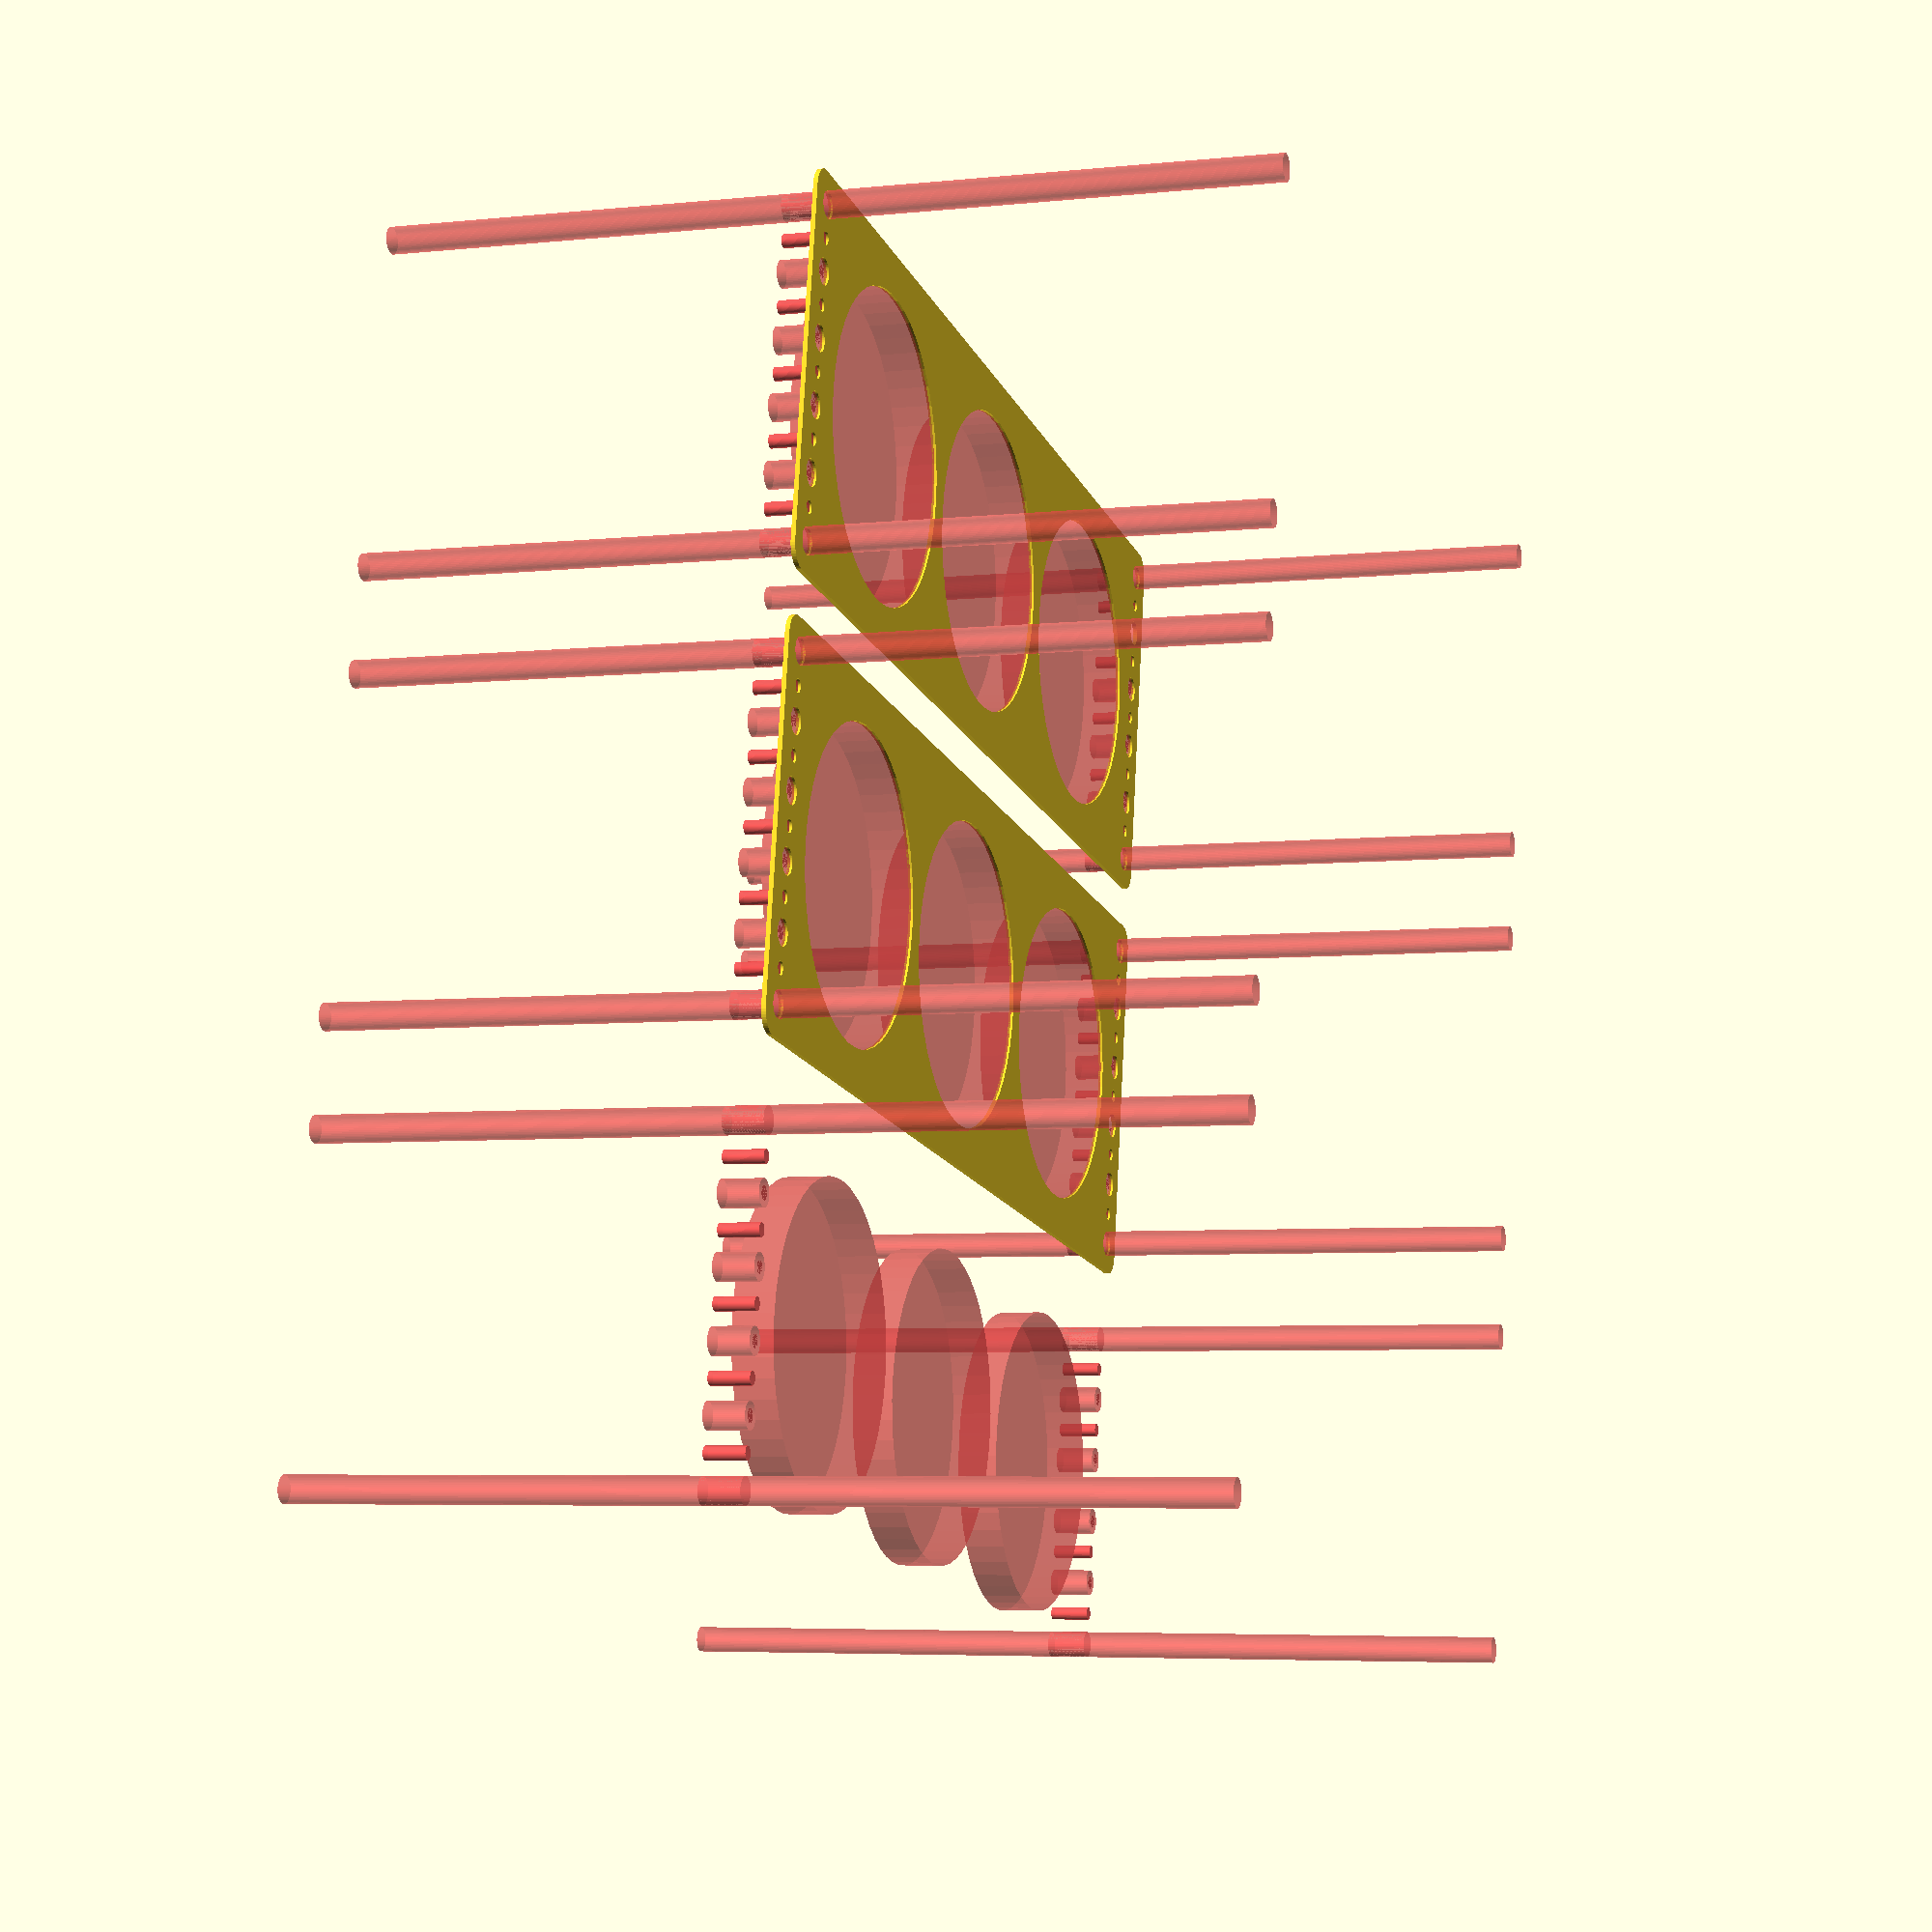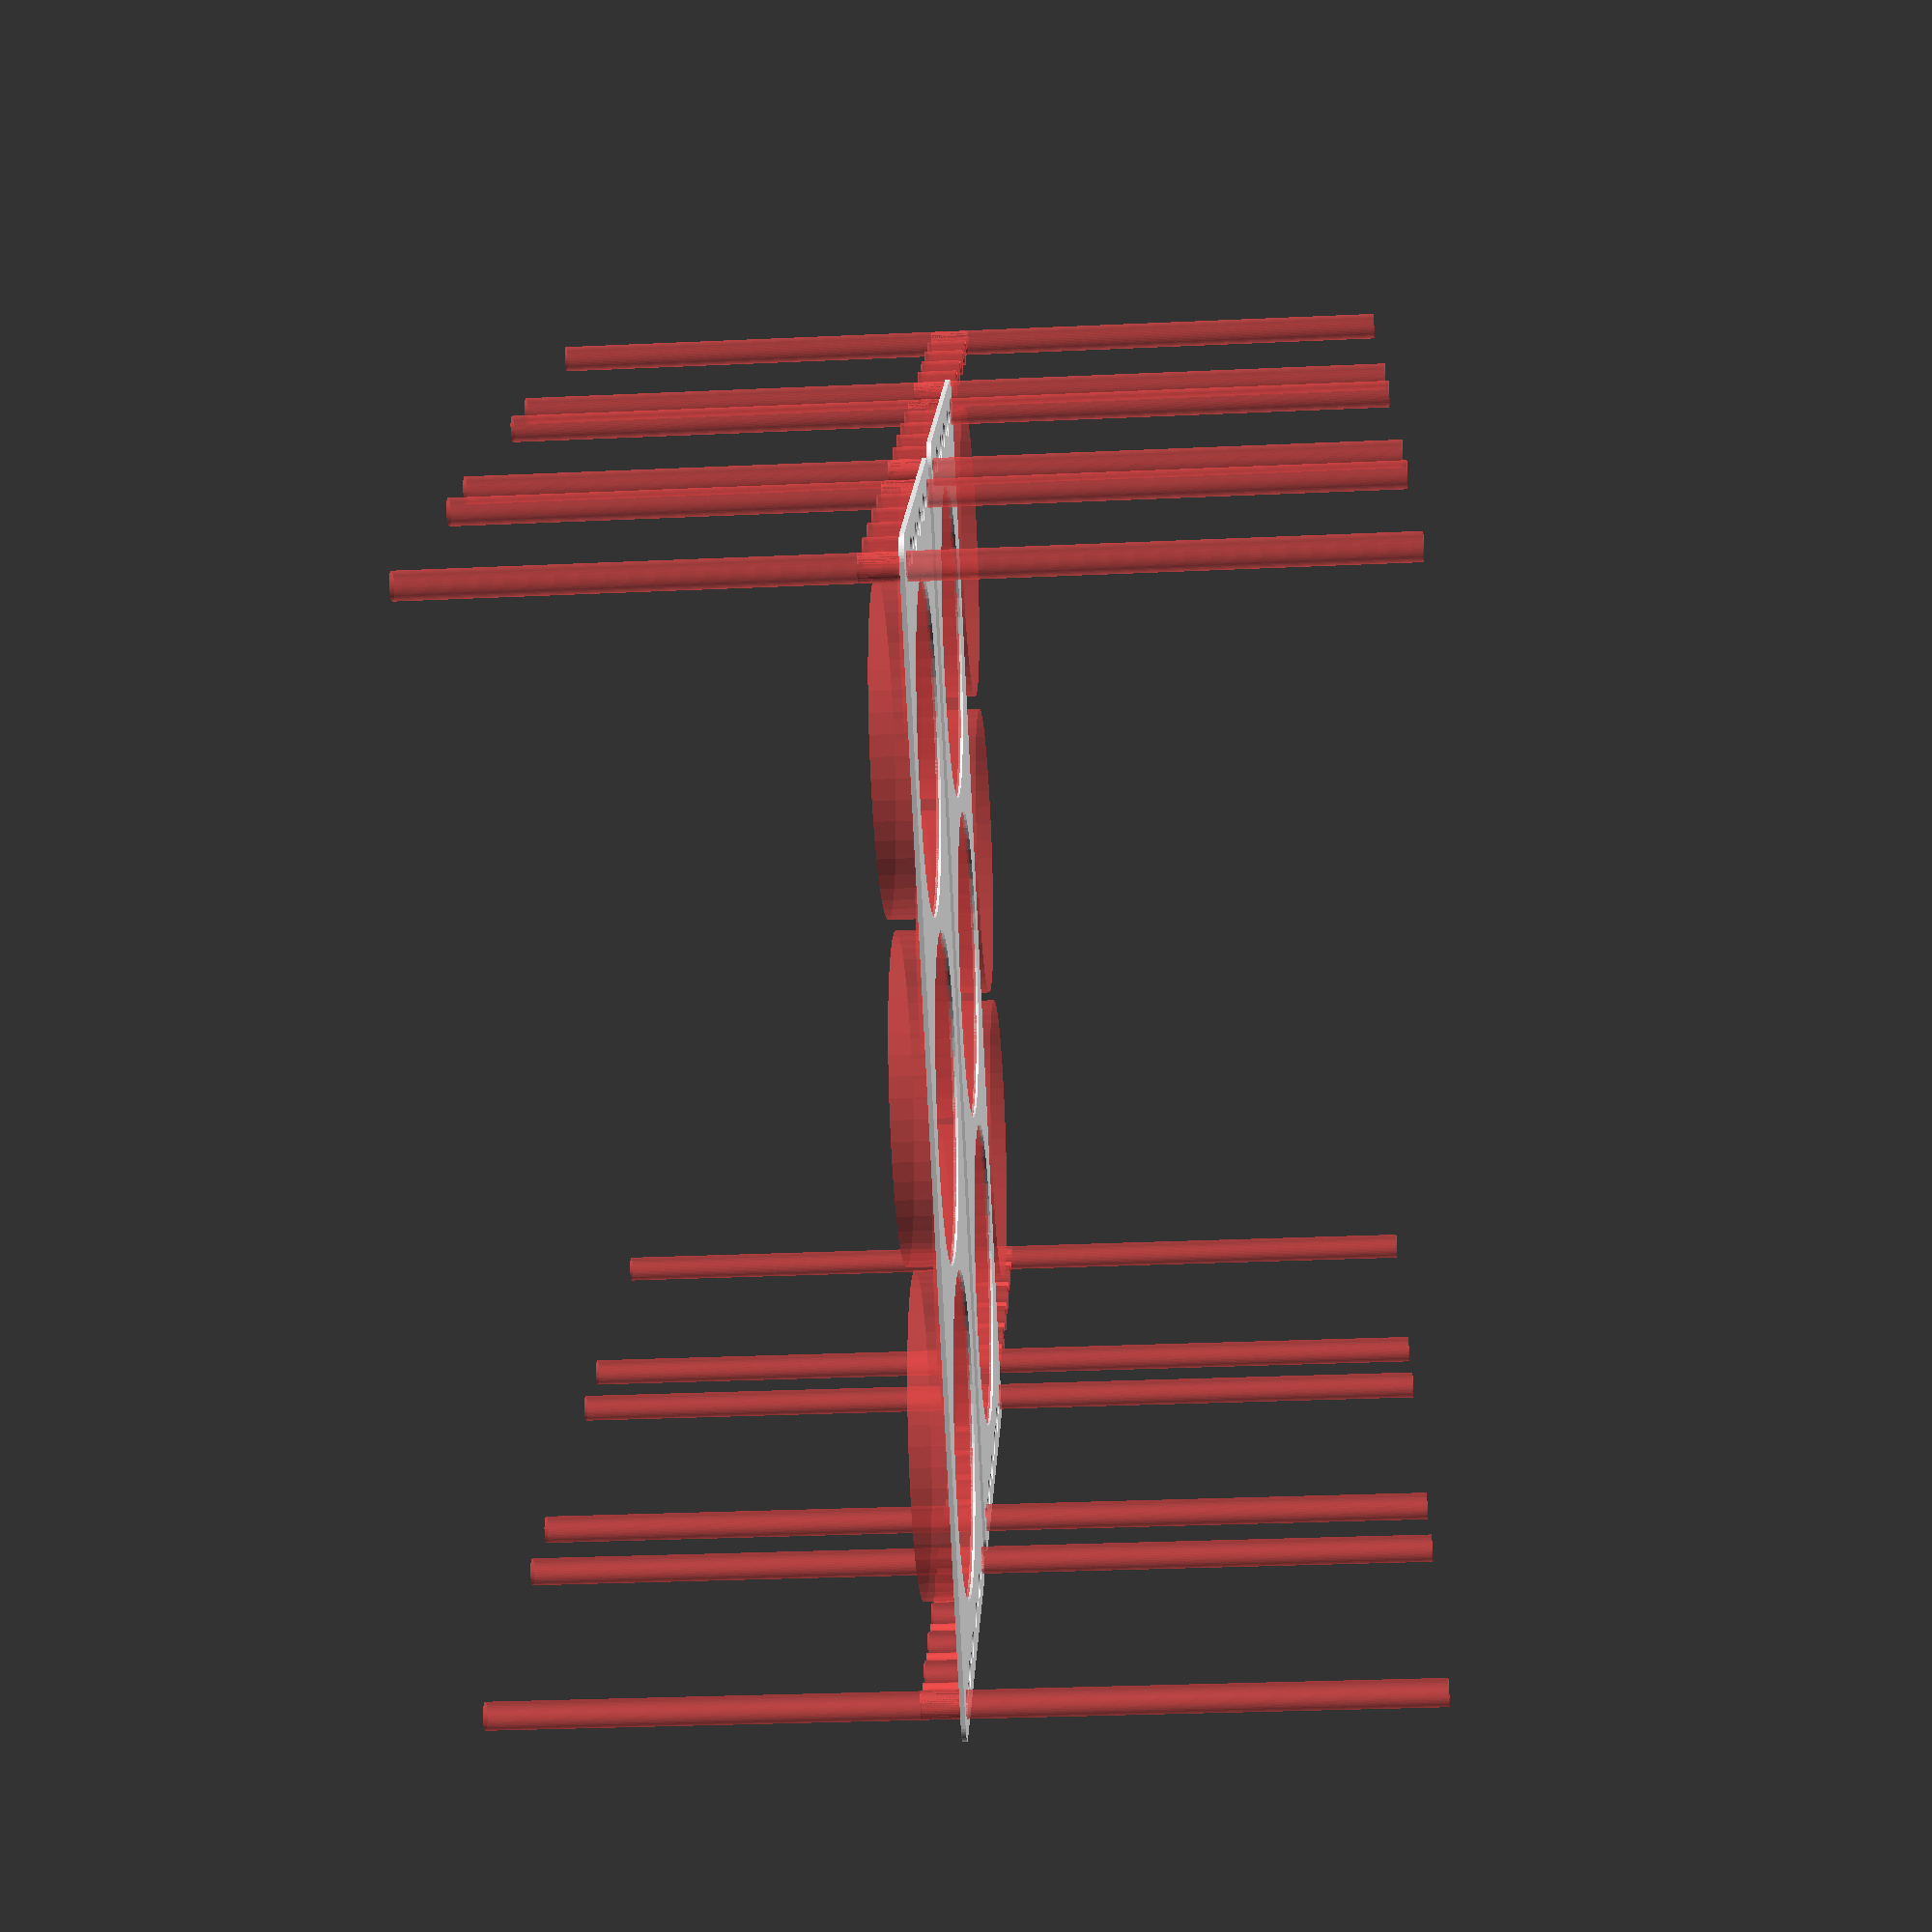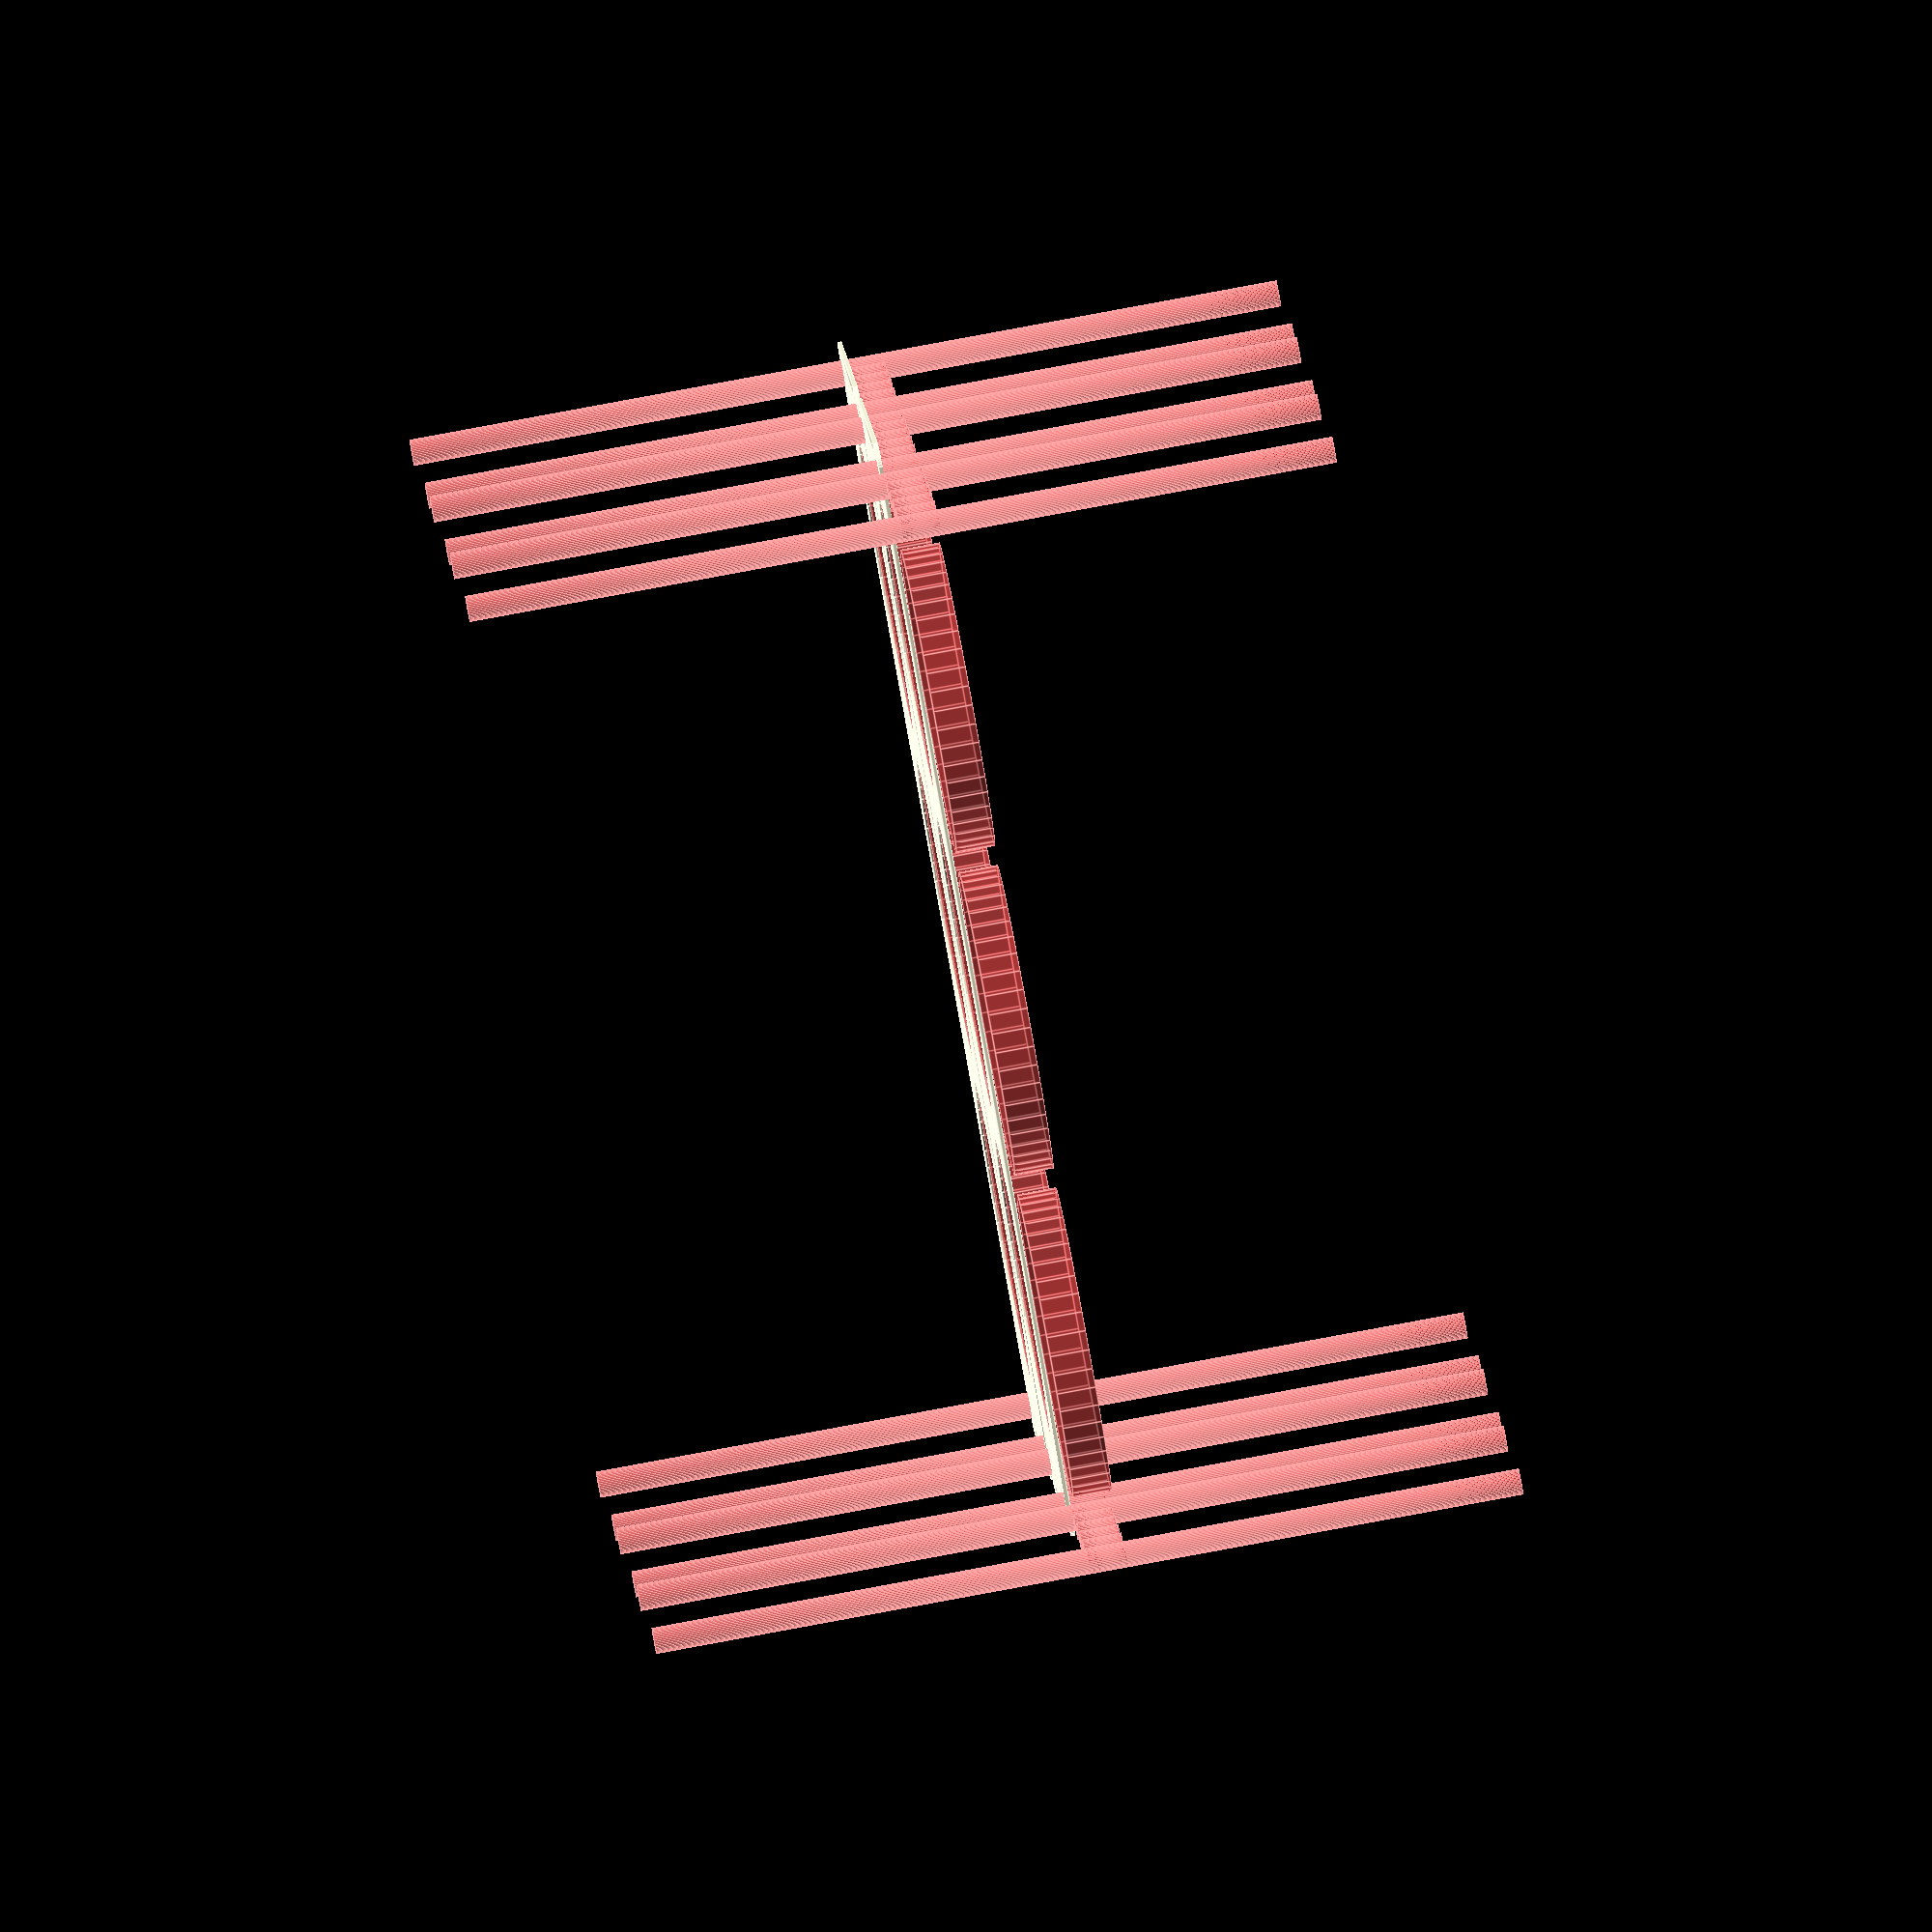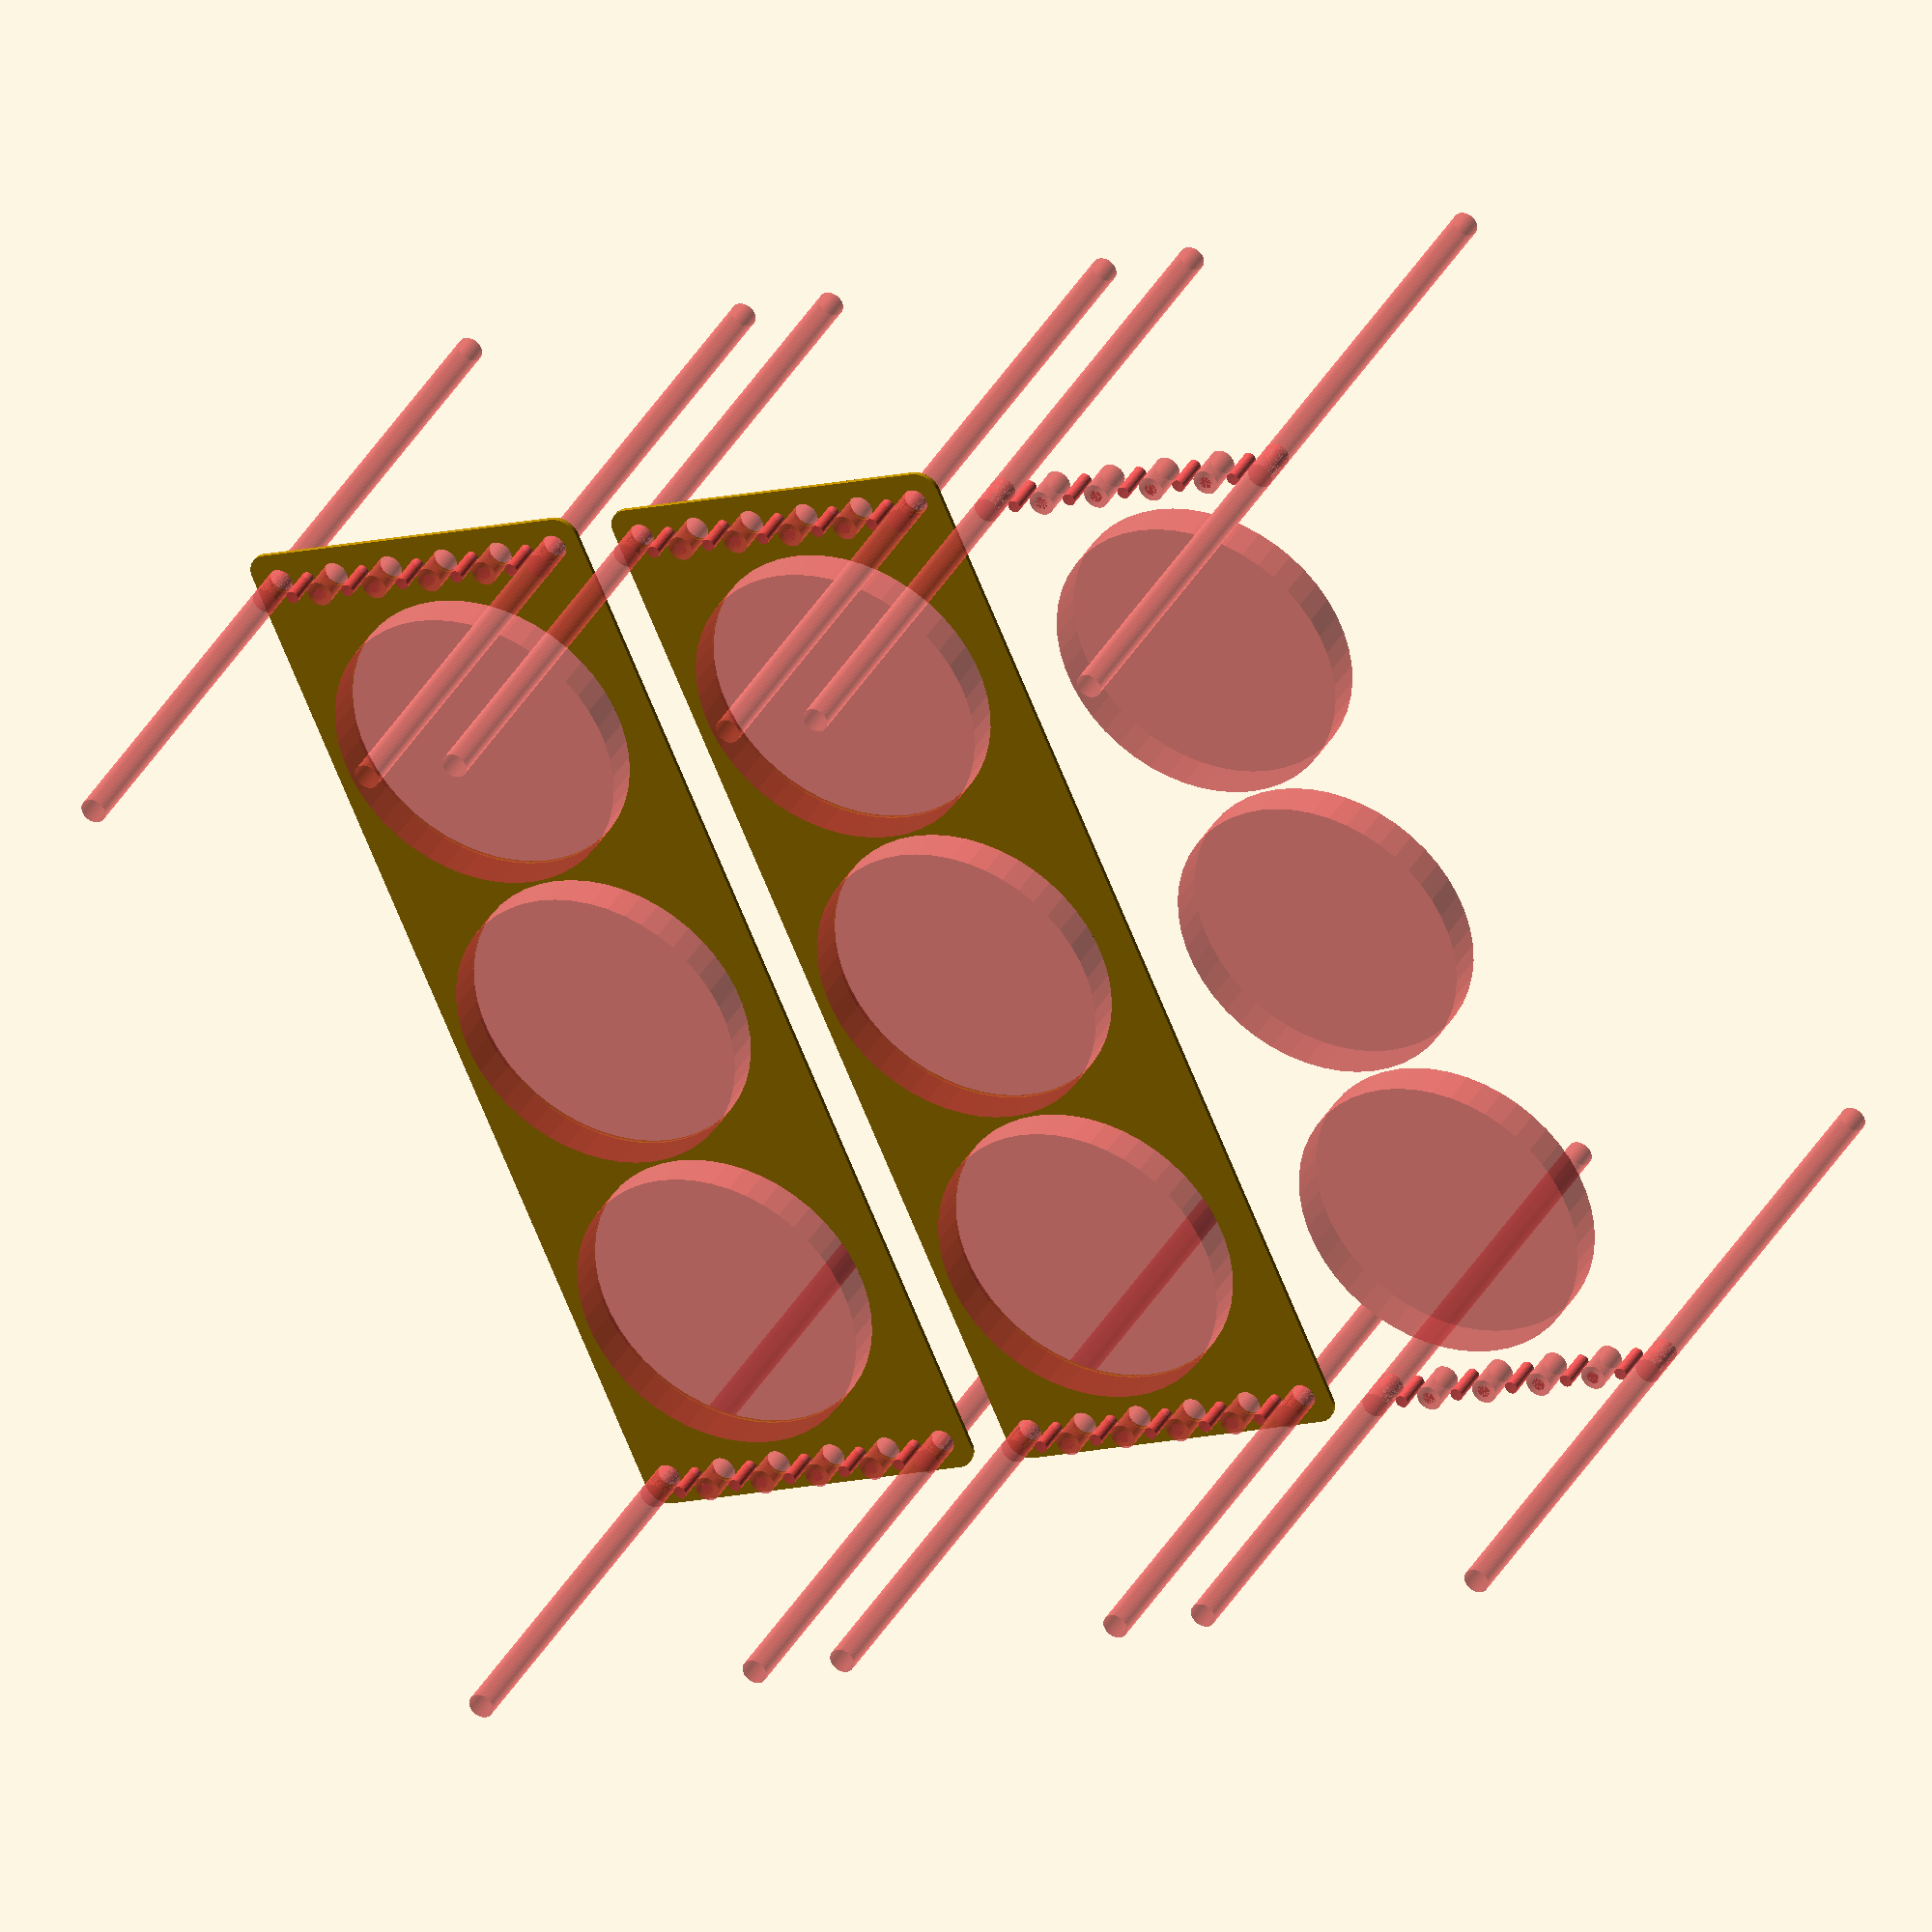
<openscad>
$fn = 50;


union() {
	translate(v = [0, 0, 0]) {
		projection() {
			intersection() {
				translate(v = [-500, -500, -3.0000000000]) {
					cube(size = [1000, 1000, 0.1000000000]);
				}
				difference() {
					union() {
						hull() {
							translate(v = [-122.0000000000, 39.5000000000, 0]) {
								cylinder(h = 9, r = 5);
							}
							translate(v = [122.0000000000, 39.5000000000, 0]) {
								cylinder(h = 9, r = 5);
							}
							translate(v = [-122.0000000000, -39.5000000000, 0]) {
								cylinder(h = 9, r = 5);
							}
							translate(v = [122.0000000000, -39.5000000000, 0]) {
								cylinder(h = 9, r = 5);
							}
						}
					}
					union() {
						#translate(v = [-120.0000000000, -37.5000000000, 0]) {
							cylinder(h = 9, r = 3.0000000000);
						}
						#translate(v = [-120.0000000000, -22.5000000000, 0]) {
							cylinder(h = 9, r = 3.0000000000);
						}
						#translate(v = [-120.0000000000, -7.5000000000, 0]) {
							cylinder(h = 9, r = 3.0000000000);
						}
						#translate(v = [-120.0000000000, 7.5000000000, 0]) {
							cylinder(h = 9, r = 3.0000000000);
						}
						#translate(v = [-120.0000000000, 22.5000000000, 0]) {
							cylinder(h = 9, r = 3.0000000000);
						}
						#translate(v = [-120.0000000000, 37.5000000000, 0]) {
							cylinder(h = 9, r = 3.0000000000);
						}
						#translate(v = [120.0000000000, -37.5000000000, 0]) {
							cylinder(h = 9, r = 3.0000000000);
						}
						#translate(v = [120.0000000000, -22.5000000000, 0]) {
							cylinder(h = 9, r = 3.0000000000);
						}
						#translate(v = [120.0000000000, -7.5000000000, 0]) {
							cylinder(h = 9, r = 3.0000000000);
						}
						#translate(v = [120.0000000000, 7.5000000000, 0]) {
							cylinder(h = 9, r = 3.0000000000);
						}
						#translate(v = [120.0000000000, 22.5000000000, 0]) {
							cylinder(h = 9, r = 3.0000000000);
						}
						#translate(v = [120.0000000000, 37.5000000000, 0]) {
							cylinder(h = 9, r = 3.0000000000);
						}
						#translate(v = [-120.0000000000, -37.5000000000, -100.0000000000]) {
							cylinder(h = 200, r = 3.0000000000);
						}
						#translate(v = [-120.0000000000, 37.5000000000, -100.0000000000]) {
							cylinder(h = 200, r = 3.0000000000);
						}
						#translate(v = [120.0000000000, -37.5000000000, -100.0000000000]) {
							cylinder(h = 200, r = 3.0000000000);
						}
						#translate(v = [120.0000000000, 37.5000000000, -100.0000000000]) {
							cylinder(h = 200, r = 3.0000000000);
						}
						#translate(v = [-120.0000000000, -37.5000000000, 0]) {
							cylinder(h = 9, r = 1.5000000000);
						}
						#translate(v = [-120.0000000000, -30.0000000000, 0]) {
							cylinder(h = 9, r = 1.5000000000);
						}
						#translate(v = [-120.0000000000, -22.5000000000, 0]) {
							cylinder(h = 9, r = 1.5000000000);
						}
						#translate(v = [-120.0000000000, -15.0000000000, 0]) {
							cylinder(h = 9, r = 1.5000000000);
						}
						#translate(v = [-120.0000000000, -7.5000000000, 0]) {
							cylinder(h = 9, r = 1.5000000000);
						}
						#translate(v = [-120.0000000000, 0.0000000000, 0]) {
							cylinder(h = 9, r = 1.5000000000);
						}
						#translate(v = [-120.0000000000, 7.5000000000, 0]) {
							cylinder(h = 9, r = 1.5000000000);
						}
						#translate(v = [-120.0000000000, 15.0000000000, 0]) {
							cylinder(h = 9, r = 1.5000000000);
						}
						#translate(v = [-120.0000000000, 22.5000000000, 0]) {
							cylinder(h = 9, r = 1.5000000000);
						}
						#translate(v = [-120.0000000000, 30.0000000000, 0]) {
							cylinder(h = 9, r = 1.5000000000);
						}
						#translate(v = [-120.0000000000, 37.5000000000, 0]) {
							cylinder(h = 9, r = 1.5000000000);
						}
						#translate(v = [120.0000000000, -37.5000000000, 0]) {
							cylinder(h = 9, r = 1.5000000000);
						}
						#translate(v = [120.0000000000, -30.0000000000, 0]) {
							cylinder(h = 9, r = 1.5000000000);
						}
						#translate(v = [120.0000000000, -22.5000000000, 0]) {
							cylinder(h = 9, r = 1.5000000000);
						}
						#translate(v = [120.0000000000, -15.0000000000, 0]) {
							cylinder(h = 9, r = 1.5000000000);
						}
						#translate(v = [120.0000000000, -7.5000000000, 0]) {
							cylinder(h = 9, r = 1.5000000000);
						}
						#translate(v = [120.0000000000, 0.0000000000, 0]) {
							cylinder(h = 9, r = 1.5000000000);
						}
						#translate(v = [120.0000000000, 7.5000000000, 0]) {
							cylinder(h = 9, r = 1.5000000000);
						}
						#translate(v = [120.0000000000, 15.0000000000, 0]) {
							cylinder(h = 9, r = 1.5000000000);
						}
						#translate(v = [120.0000000000, 22.5000000000, 0]) {
							cylinder(h = 9, r = 1.5000000000);
						}
						#translate(v = [120.0000000000, 30.0000000000, 0]) {
							cylinder(h = 9, r = 1.5000000000);
						}
						#translate(v = [120.0000000000, 37.5000000000, 0]) {
							cylinder(h = 9, r = 1.5000000000);
						}
						#translate(v = [-120.0000000000, -37.5000000000, 0]) {
							cylinder(h = 9, r = 1.5000000000);
						}
						#translate(v = [-120.0000000000, -30.0000000000, 0]) {
							cylinder(h = 9, r = 1.5000000000);
						}
						#translate(v = [-120.0000000000, -22.5000000000, 0]) {
							cylinder(h = 9, r = 1.5000000000);
						}
						#translate(v = [-120.0000000000, -15.0000000000, 0]) {
							cylinder(h = 9, r = 1.5000000000);
						}
						#translate(v = [-120.0000000000, -7.5000000000, 0]) {
							cylinder(h = 9, r = 1.5000000000);
						}
						#translate(v = [-120.0000000000, 0.0000000000, 0]) {
							cylinder(h = 9, r = 1.5000000000);
						}
						#translate(v = [-120.0000000000, 7.5000000000, 0]) {
							cylinder(h = 9, r = 1.5000000000);
						}
						#translate(v = [-120.0000000000, 15.0000000000, 0]) {
							cylinder(h = 9, r = 1.5000000000);
						}
						#translate(v = [-120.0000000000, 22.5000000000, 0]) {
							cylinder(h = 9, r = 1.5000000000);
						}
						#translate(v = [-120.0000000000, 30.0000000000, 0]) {
							cylinder(h = 9, r = 1.5000000000);
						}
						#translate(v = [-120.0000000000, 37.5000000000, 0]) {
							cylinder(h = 9, r = 1.5000000000);
						}
						#translate(v = [120.0000000000, -37.5000000000, 0]) {
							cylinder(h = 9, r = 1.5000000000);
						}
						#translate(v = [120.0000000000, -30.0000000000, 0]) {
							cylinder(h = 9, r = 1.5000000000);
						}
						#translate(v = [120.0000000000, -22.5000000000, 0]) {
							cylinder(h = 9, r = 1.5000000000);
						}
						#translate(v = [120.0000000000, -15.0000000000, 0]) {
							cylinder(h = 9, r = 1.5000000000);
						}
						#translate(v = [120.0000000000, -7.5000000000, 0]) {
							cylinder(h = 9, r = 1.5000000000);
						}
						#translate(v = [120.0000000000, 0.0000000000, 0]) {
							cylinder(h = 9, r = 1.5000000000);
						}
						#translate(v = [120.0000000000, 7.5000000000, 0]) {
							cylinder(h = 9, r = 1.5000000000);
						}
						#translate(v = [120.0000000000, 15.0000000000, 0]) {
							cylinder(h = 9, r = 1.5000000000);
						}
						#translate(v = [120.0000000000, 22.5000000000, 0]) {
							cylinder(h = 9, r = 1.5000000000);
						}
						#translate(v = [120.0000000000, 30.0000000000, 0]) {
							cylinder(h = 9, r = 1.5000000000);
						}
						#translate(v = [120.0000000000, 37.5000000000, 0]) {
							cylinder(h = 9, r = 1.5000000000);
						}
						#translate(v = [-120.0000000000, -37.5000000000, 0]) {
							cylinder(h = 9, r = 1.5000000000);
						}
						#translate(v = [-120.0000000000, -30.0000000000, 0]) {
							cylinder(h = 9, r = 1.5000000000);
						}
						#translate(v = [-120.0000000000, -22.5000000000, 0]) {
							cylinder(h = 9, r = 1.5000000000);
						}
						#translate(v = [-120.0000000000, -15.0000000000, 0]) {
							cylinder(h = 9, r = 1.5000000000);
						}
						#translate(v = [-120.0000000000, -7.5000000000, 0]) {
							cylinder(h = 9, r = 1.5000000000);
						}
						#translate(v = [-120.0000000000, 0.0000000000, 0]) {
							cylinder(h = 9, r = 1.5000000000);
						}
						#translate(v = [-120.0000000000, 7.5000000000, 0]) {
							cylinder(h = 9, r = 1.5000000000);
						}
						#translate(v = [-120.0000000000, 15.0000000000, 0]) {
							cylinder(h = 9, r = 1.5000000000);
						}
						#translate(v = [-120.0000000000, 22.5000000000, 0]) {
							cylinder(h = 9, r = 1.5000000000);
						}
						#translate(v = [-120.0000000000, 30.0000000000, 0]) {
							cylinder(h = 9, r = 1.5000000000);
						}
						#translate(v = [-120.0000000000, 37.5000000000, 0]) {
							cylinder(h = 9, r = 1.5000000000);
						}
						#translate(v = [120.0000000000, -37.5000000000, 0]) {
							cylinder(h = 9, r = 1.5000000000);
						}
						#translate(v = [120.0000000000, -30.0000000000, 0]) {
							cylinder(h = 9, r = 1.5000000000);
						}
						#translate(v = [120.0000000000, -22.5000000000, 0]) {
							cylinder(h = 9, r = 1.5000000000);
						}
						#translate(v = [120.0000000000, -15.0000000000, 0]) {
							cylinder(h = 9, r = 1.5000000000);
						}
						#translate(v = [120.0000000000, -7.5000000000, 0]) {
							cylinder(h = 9, r = 1.5000000000);
						}
						#translate(v = [120.0000000000, 0.0000000000, 0]) {
							cylinder(h = 9, r = 1.5000000000);
						}
						#translate(v = [120.0000000000, 7.5000000000, 0]) {
							cylinder(h = 9, r = 1.5000000000);
						}
						#translate(v = [120.0000000000, 15.0000000000, 0]) {
							cylinder(h = 9, r = 1.5000000000);
						}
						#translate(v = [120.0000000000, 22.5000000000, 0]) {
							cylinder(h = 9, r = 1.5000000000);
						}
						#translate(v = [120.0000000000, 30.0000000000, 0]) {
							cylinder(h = 9, r = 1.5000000000);
						}
						#translate(v = [120.0000000000, 37.5000000000, 0]) {
							cylinder(h = 9, r = 1.5000000000);
						}
						#translate(v = [-75.0000000000, 0, 0]) {
							cylinder(h = 9, r = 35.0000000000);
						}
						#cylinder(h = 9, r = 35.0000000000);
						#translate(v = [75.0000000000, 0, 0]) {
							cylinder(h = 9, r = 35.0000000000);
						}
					}
				}
			}
		}
	}
	translate(v = [0, 99, 0]) {
		projection() {
			intersection() {
				translate(v = [-500, -500, 0.0000000000]) {
					cube(size = [1000, 1000, 0.1000000000]);
				}
				difference() {
					union() {
						hull() {
							translate(v = [-122.0000000000, 39.5000000000, 0]) {
								cylinder(h = 9, r = 5);
							}
							translate(v = [122.0000000000, 39.5000000000, 0]) {
								cylinder(h = 9, r = 5);
							}
							translate(v = [-122.0000000000, -39.5000000000, 0]) {
								cylinder(h = 9, r = 5);
							}
							translate(v = [122.0000000000, -39.5000000000, 0]) {
								cylinder(h = 9, r = 5);
							}
						}
					}
					union() {
						#translate(v = [-120.0000000000, -37.5000000000, 0]) {
							cylinder(h = 9, r = 3.0000000000);
						}
						#translate(v = [-120.0000000000, -22.5000000000, 0]) {
							cylinder(h = 9, r = 3.0000000000);
						}
						#translate(v = [-120.0000000000, -7.5000000000, 0]) {
							cylinder(h = 9, r = 3.0000000000);
						}
						#translate(v = [-120.0000000000, 7.5000000000, 0]) {
							cylinder(h = 9, r = 3.0000000000);
						}
						#translate(v = [-120.0000000000, 22.5000000000, 0]) {
							cylinder(h = 9, r = 3.0000000000);
						}
						#translate(v = [-120.0000000000, 37.5000000000, 0]) {
							cylinder(h = 9, r = 3.0000000000);
						}
						#translate(v = [120.0000000000, -37.5000000000, 0]) {
							cylinder(h = 9, r = 3.0000000000);
						}
						#translate(v = [120.0000000000, -22.5000000000, 0]) {
							cylinder(h = 9, r = 3.0000000000);
						}
						#translate(v = [120.0000000000, -7.5000000000, 0]) {
							cylinder(h = 9, r = 3.0000000000);
						}
						#translate(v = [120.0000000000, 7.5000000000, 0]) {
							cylinder(h = 9, r = 3.0000000000);
						}
						#translate(v = [120.0000000000, 22.5000000000, 0]) {
							cylinder(h = 9, r = 3.0000000000);
						}
						#translate(v = [120.0000000000, 37.5000000000, 0]) {
							cylinder(h = 9, r = 3.0000000000);
						}
						#translate(v = [-120.0000000000, -37.5000000000, -100.0000000000]) {
							cylinder(h = 200, r = 3.0000000000);
						}
						#translate(v = [-120.0000000000, 37.5000000000, -100.0000000000]) {
							cylinder(h = 200, r = 3.0000000000);
						}
						#translate(v = [120.0000000000, -37.5000000000, -100.0000000000]) {
							cylinder(h = 200, r = 3.0000000000);
						}
						#translate(v = [120.0000000000, 37.5000000000, -100.0000000000]) {
							cylinder(h = 200, r = 3.0000000000);
						}
						#translate(v = [-120.0000000000, -37.5000000000, 0]) {
							cylinder(h = 9, r = 1.5000000000);
						}
						#translate(v = [-120.0000000000, -30.0000000000, 0]) {
							cylinder(h = 9, r = 1.5000000000);
						}
						#translate(v = [-120.0000000000, -22.5000000000, 0]) {
							cylinder(h = 9, r = 1.5000000000);
						}
						#translate(v = [-120.0000000000, -15.0000000000, 0]) {
							cylinder(h = 9, r = 1.5000000000);
						}
						#translate(v = [-120.0000000000, -7.5000000000, 0]) {
							cylinder(h = 9, r = 1.5000000000);
						}
						#translate(v = [-120.0000000000, 0.0000000000, 0]) {
							cylinder(h = 9, r = 1.5000000000);
						}
						#translate(v = [-120.0000000000, 7.5000000000, 0]) {
							cylinder(h = 9, r = 1.5000000000);
						}
						#translate(v = [-120.0000000000, 15.0000000000, 0]) {
							cylinder(h = 9, r = 1.5000000000);
						}
						#translate(v = [-120.0000000000, 22.5000000000, 0]) {
							cylinder(h = 9, r = 1.5000000000);
						}
						#translate(v = [-120.0000000000, 30.0000000000, 0]) {
							cylinder(h = 9, r = 1.5000000000);
						}
						#translate(v = [-120.0000000000, 37.5000000000, 0]) {
							cylinder(h = 9, r = 1.5000000000);
						}
						#translate(v = [120.0000000000, -37.5000000000, 0]) {
							cylinder(h = 9, r = 1.5000000000);
						}
						#translate(v = [120.0000000000, -30.0000000000, 0]) {
							cylinder(h = 9, r = 1.5000000000);
						}
						#translate(v = [120.0000000000, -22.5000000000, 0]) {
							cylinder(h = 9, r = 1.5000000000);
						}
						#translate(v = [120.0000000000, -15.0000000000, 0]) {
							cylinder(h = 9, r = 1.5000000000);
						}
						#translate(v = [120.0000000000, -7.5000000000, 0]) {
							cylinder(h = 9, r = 1.5000000000);
						}
						#translate(v = [120.0000000000, 0.0000000000, 0]) {
							cylinder(h = 9, r = 1.5000000000);
						}
						#translate(v = [120.0000000000, 7.5000000000, 0]) {
							cylinder(h = 9, r = 1.5000000000);
						}
						#translate(v = [120.0000000000, 15.0000000000, 0]) {
							cylinder(h = 9, r = 1.5000000000);
						}
						#translate(v = [120.0000000000, 22.5000000000, 0]) {
							cylinder(h = 9, r = 1.5000000000);
						}
						#translate(v = [120.0000000000, 30.0000000000, 0]) {
							cylinder(h = 9, r = 1.5000000000);
						}
						#translate(v = [120.0000000000, 37.5000000000, 0]) {
							cylinder(h = 9, r = 1.5000000000);
						}
						#translate(v = [-120.0000000000, -37.5000000000, 0]) {
							cylinder(h = 9, r = 1.5000000000);
						}
						#translate(v = [-120.0000000000, -30.0000000000, 0]) {
							cylinder(h = 9, r = 1.5000000000);
						}
						#translate(v = [-120.0000000000, -22.5000000000, 0]) {
							cylinder(h = 9, r = 1.5000000000);
						}
						#translate(v = [-120.0000000000, -15.0000000000, 0]) {
							cylinder(h = 9, r = 1.5000000000);
						}
						#translate(v = [-120.0000000000, -7.5000000000, 0]) {
							cylinder(h = 9, r = 1.5000000000);
						}
						#translate(v = [-120.0000000000, 0.0000000000, 0]) {
							cylinder(h = 9, r = 1.5000000000);
						}
						#translate(v = [-120.0000000000, 7.5000000000, 0]) {
							cylinder(h = 9, r = 1.5000000000);
						}
						#translate(v = [-120.0000000000, 15.0000000000, 0]) {
							cylinder(h = 9, r = 1.5000000000);
						}
						#translate(v = [-120.0000000000, 22.5000000000, 0]) {
							cylinder(h = 9, r = 1.5000000000);
						}
						#translate(v = [-120.0000000000, 30.0000000000, 0]) {
							cylinder(h = 9, r = 1.5000000000);
						}
						#translate(v = [-120.0000000000, 37.5000000000, 0]) {
							cylinder(h = 9, r = 1.5000000000);
						}
						#translate(v = [120.0000000000, -37.5000000000, 0]) {
							cylinder(h = 9, r = 1.5000000000);
						}
						#translate(v = [120.0000000000, -30.0000000000, 0]) {
							cylinder(h = 9, r = 1.5000000000);
						}
						#translate(v = [120.0000000000, -22.5000000000, 0]) {
							cylinder(h = 9, r = 1.5000000000);
						}
						#translate(v = [120.0000000000, -15.0000000000, 0]) {
							cylinder(h = 9, r = 1.5000000000);
						}
						#translate(v = [120.0000000000, -7.5000000000, 0]) {
							cylinder(h = 9, r = 1.5000000000);
						}
						#translate(v = [120.0000000000, 0.0000000000, 0]) {
							cylinder(h = 9, r = 1.5000000000);
						}
						#translate(v = [120.0000000000, 7.5000000000, 0]) {
							cylinder(h = 9, r = 1.5000000000);
						}
						#translate(v = [120.0000000000, 15.0000000000, 0]) {
							cylinder(h = 9, r = 1.5000000000);
						}
						#translate(v = [120.0000000000, 22.5000000000, 0]) {
							cylinder(h = 9, r = 1.5000000000);
						}
						#translate(v = [120.0000000000, 30.0000000000, 0]) {
							cylinder(h = 9, r = 1.5000000000);
						}
						#translate(v = [120.0000000000, 37.5000000000, 0]) {
							cylinder(h = 9, r = 1.5000000000);
						}
						#translate(v = [-120.0000000000, -37.5000000000, 0]) {
							cylinder(h = 9, r = 1.5000000000);
						}
						#translate(v = [-120.0000000000, -30.0000000000, 0]) {
							cylinder(h = 9, r = 1.5000000000);
						}
						#translate(v = [-120.0000000000, -22.5000000000, 0]) {
							cylinder(h = 9, r = 1.5000000000);
						}
						#translate(v = [-120.0000000000, -15.0000000000, 0]) {
							cylinder(h = 9, r = 1.5000000000);
						}
						#translate(v = [-120.0000000000, -7.5000000000, 0]) {
							cylinder(h = 9, r = 1.5000000000);
						}
						#translate(v = [-120.0000000000, 0.0000000000, 0]) {
							cylinder(h = 9, r = 1.5000000000);
						}
						#translate(v = [-120.0000000000, 7.5000000000, 0]) {
							cylinder(h = 9, r = 1.5000000000);
						}
						#translate(v = [-120.0000000000, 15.0000000000, 0]) {
							cylinder(h = 9, r = 1.5000000000);
						}
						#translate(v = [-120.0000000000, 22.5000000000, 0]) {
							cylinder(h = 9, r = 1.5000000000);
						}
						#translate(v = [-120.0000000000, 30.0000000000, 0]) {
							cylinder(h = 9, r = 1.5000000000);
						}
						#translate(v = [-120.0000000000, 37.5000000000, 0]) {
							cylinder(h = 9, r = 1.5000000000);
						}
						#translate(v = [120.0000000000, -37.5000000000, 0]) {
							cylinder(h = 9, r = 1.5000000000);
						}
						#translate(v = [120.0000000000, -30.0000000000, 0]) {
							cylinder(h = 9, r = 1.5000000000);
						}
						#translate(v = [120.0000000000, -22.5000000000, 0]) {
							cylinder(h = 9, r = 1.5000000000);
						}
						#translate(v = [120.0000000000, -15.0000000000, 0]) {
							cylinder(h = 9, r = 1.5000000000);
						}
						#translate(v = [120.0000000000, -7.5000000000, 0]) {
							cylinder(h = 9, r = 1.5000000000);
						}
						#translate(v = [120.0000000000, 0.0000000000, 0]) {
							cylinder(h = 9, r = 1.5000000000);
						}
						#translate(v = [120.0000000000, 7.5000000000, 0]) {
							cylinder(h = 9, r = 1.5000000000);
						}
						#translate(v = [120.0000000000, 15.0000000000, 0]) {
							cylinder(h = 9, r = 1.5000000000);
						}
						#translate(v = [120.0000000000, 22.5000000000, 0]) {
							cylinder(h = 9, r = 1.5000000000);
						}
						#translate(v = [120.0000000000, 30.0000000000, 0]) {
							cylinder(h = 9, r = 1.5000000000);
						}
						#translate(v = [120.0000000000, 37.5000000000, 0]) {
							cylinder(h = 9, r = 1.5000000000);
						}
						#translate(v = [-75.0000000000, 0, 0]) {
							cylinder(h = 9, r = 35.0000000000);
						}
						#cylinder(h = 9, r = 35.0000000000);
						#translate(v = [75.0000000000, 0, 0]) {
							cylinder(h = 9, r = 35.0000000000);
						}
					}
				}
			}
		}
	}
	translate(v = [0, 198, 0]) {
		projection() {
			intersection() {
				translate(v = [-500, -500, 3.0000000000]) {
					cube(size = [1000, 1000, 0.1000000000]);
				}
				difference() {
					union() {
						hull() {
							translate(v = [-122.0000000000, 39.5000000000, 0]) {
								cylinder(h = 9, r = 5);
							}
							translate(v = [122.0000000000, 39.5000000000, 0]) {
								cylinder(h = 9, r = 5);
							}
							translate(v = [-122.0000000000, -39.5000000000, 0]) {
								cylinder(h = 9, r = 5);
							}
							translate(v = [122.0000000000, -39.5000000000, 0]) {
								cylinder(h = 9, r = 5);
							}
						}
					}
					union() {
						#translate(v = [-120.0000000000, -37.5000000000, 0]) {
							cylinder(h = 9, r = 3.0000000000);
						}
						#translate(v = [-120.0000000000, -22.5000000000, 0]) {
							cylinder(h = 9, r = 3.0000000000);
						}
						#translate(v = [-120.0000000000, -7.5000000000, 0]) {
							cylinder(h = 9, r = 3.0000000000);
						}
						#translate(v = [-120.0000000000, 7.5000000000, 0]) {
							cylinder(h = 9, r = 3.0000000000);
						}
						#translate(v = [-120.0000000000, 22.5000000000, 0]) {
							cylinder(h = 9, r = 3.0000000000);
						}
						#translate(v = [-120.0000000000, 37.5000000000, 0]) {
							cylinder(h = 9, r = 3.0000000000);
						}
						#translate(v = [120.0000000000, -37.5000000000, 0]) {
							cylinder(h = 9, r = 3.0000000000);
						}
						#translate(v = [120.0000000000, -22.5000000000, 0]) {
							cylinder(h = 9, r = 3.0000000000);
						}
						#translate(v = [120.0000000000, -7.5000000000, 0]) {
							cylinder(h = 9, r = 3.0000000000);
						}
						#translate(v = [120.0000000000, 7.5000000000, 0]) {
							cylinder(h = 9, r = 3.0000000000);
						}
						#translate(v = [120.0000000000, 22.5000000000, 0]) {
							cylinder(h = 9, r = 3.0000000000);
						}
						#translate(v = [120.0000000000, 37.5000000000, 0]) {
							cylinder(h = 9, r = 3.0000000000);
						}
						#translate(v = [-120.0000000000, -37.5000000000, -100.0000000000]) {
							cylinder(h = 200, r = 3.0000000000);
						}
						#translate(v = [-120.0000000000, 37.5000000000, -100.0000000000]) {
							cylinder(h = 200, r = 3.0000000000);
						}
						#translate(v = [120.0000000000, -37.5000000000, -100.0000000000]) {
							cylinder(h = 200, r = 3.0000000000);
						}
						#translate(v = [120.0000000000, 37.5000000000, -100.0000000000]) {
							cylinder(h = 200, r = 3.0000000000);
						}
						#translate(v = [-120.0000000000, -37.5000000000, 0]) {
							cylinder(h = 9, r = 1.5000000000);
						}
						#translate(v = [-120.0000000000, -30.0000000000, 0]) {
							cylinder(h = 9, r = 1.5000000000);
						}
						#translate(v = [-120.0000000000, -22.5000000000, 0]) {
							cylinder(h = 9, r = 1.5000000000);
						}
						#translate(v = [-120.0000000000, -15.0000000000, 0]) {
							cylinder(h = 9, r = 1.5000000000);
						}
						#translate(v = [-120.0000000000, -7.5000000000, 0]) {
							cylinder(h = 9, r = 1.5000000000);
						}
						#translate(v = [-120.0000000000, 0.0000000000, 0]) {
							cylinder(h = 9, r = 1.5000000000);
						}
						#translate(v = [-120.0000000000, 7.5000000000, 0]) {
							cylinder(h = 9, r = 1.5000000000);
						}
						#translate(v = [-120.0000000000, 15.0000000000, 0]) {
							cylinder(h = 9, r = 1.5000000000);
						}
						#translate(v = [-120.0000000000, 22.5000000000, 0]) {
							cylinder(h = 9, r = 1.5000000000);
						}
						#translate(v = [-120.0000000000, 30.0000000000, 0]) {
							cylinder(h = 9, r = 1.5000000000);
						}
						#translate(v = [-120.0000000000, 37.5000000000, 0]) {
							cylinder(h = 9, r = 1.5000000000);
						}
						#translate(v = [120.0000000000, -37.5000000000, 0]) {
							cylinder(h = 9, r = 1.5000000000);
						}
						#translate(v = [120.0000000000, -30.0000000000, 0]) {
							cylinder(h = 9, r = 1.5000000000);
						}
						#translate(v = [120.0000000000, -22.5000000000, 0]) {
							cylinder(h = 9, r = 1.5000000000);
						}
						#translate(v = [120.0000000000, -15.0000000000, 0]) {
							cylinder(h = 9, r = 1.5000000000);
						}
						#translate(v = [120.0000000000, -7.5000000000, 0]) {
							cylinder(h = 9, r = 1.5000000000);
						}
						#translate(v = [120.0000000000, 0.0000000000, 0]) {
							cylinder(h = 9, r = 1.5000000000);
						}
						#translate(v = [120.0000000000, 7.5000000000, 0]) {
							cylinder(h = 9, r = 1.5000000000);
						}
						#translate(v = [120.0000000000, 15.0000000000, 0]) {
							cylinder(h = 9, r = 1.5000000000);
						}
						#translate(v = [120.0000000000, 22.5000000000, 0]) {
							cylinder(h = 9, r = 1.5000000000);
						}
						#translate(v = [120.0000000000, 30.0000000000, 0]) {
							cylinder(h = 9, r = 1.5000000000);
						}
						#translate(v = [120.0000000000, 37.5000000000, 0]) {
							cylinder(h = 9, r = 1.5000000000);
						}
						#translate(v = [-120.0000000000, -37.5000000000, 0]) {
							cylinder(h = 9, r = 1.5000000000);
						}
						#translate(v = [-120.0000000000, -30.0000000000, 0]) {
							cylinder(h = 9, r = 1.5000000000);
						}
						#translate(v = [-120.0000000000, -22.5000000000, 0]) {
							cylinder(h = 9, r = 1.5000000000);
						}
						#translate(v = [-120.0000000000, -15.0000000000, 0]) {
							cylinder(h = 9, r = 1.5000000000);
						}
						#translate(v = [-120.0000000000, -7.5000000000, 0]) {
							cylinder(h = 9, r = 1.5000000000);
						}
						#translate(v = [-120.0000000000, 0.0000000000, 0]) {
							cylinder(h = 9, r = 1.5000000000);
						}
						#translate(v = [-120.0000000000, 7.5000000000, 0]) {
							cylinder(h = 9, r = 1.5000000000);
						}
						#translate(v = [-120.0000000000, 15.0000000000, 0]) {
							cylinder(h = 9, r = 1.5000000000);
						}
						#translate(v = [-120.0000000000, 22.5000000000, 0]) {
							cylinder(h = 9, r = 1.5000000000);
						}
						#translate(v = [-120.0000000000, 30.0000000000, 0]) {
							cylinder(h = 9, r = 1.5000000000);
						}
						#translate(v = [-120.0000000000, 37.5000000000, 0]) {
							cylinder(h = 9, r = 1.5000000000);
						}
						#translate(v = [120.0000000000, -37.5000000000, 0]) {
							cylinder(h = 9, r = 1.5000000000);
						}
						#translate(v = [120.0000000000, -30.0000000000, 0]) {
							cylinder(h = 9, r = 1.5000000000);
						}
						#translate(v = [120.0000000000, -22.5000000000, 0]) {
							cylinder(h = 9, r = 1.5000000000);
						}
						#translate(v = [120.0000000000, -15.0000000000, 0]) {
							cylinder(h = 9, r = 1.5000000000);
						}
						#translate(v = [120.0000000000, -7.5000000000, 0]) {
							cylinder(h = 9, r = 1.5000000000);
						}
						#translate(v = [120.0000000000, 0.0000000000, 0]) {
							cylinder(h = 9, r = 1.5000000000);
						}
						#translate(v = [120.0000000000, 7.5000000000, 0]) {
							cylinder(h = 9, r = 1.5000000000);
						}
						#translate(v = [120.0000000000, 15.0000000000, 0]) {
							cylinder(h = 9, r = 1.5000000000);
						}
						#translate(v = [120.0000000000, 22.5000000000, 0]) {
							cylinder(h = 9, r = 1.5000000000);
						}
						#translate(v = [120.0000000000, 30.0000000000, 0]) {
							cylinder(h = 9, r = 1.5000000000);
						}
						#translate(v = [120.0000000000, 37.5000000000, 0]) {
							cylinder(h = 9, r = 1.5000000000);
						}
						#translate(v = [-120.0000000000, -37.5000000000, 0]) {
							cylinder(h = 9, r = 1.5000000000);
						}
						#translate(v = [-120.0000000000, -30.0000000000, 0]) {
							cylinder(h = 9, r = 1.5000000000);
						}
						#translate(v = [-120.0000000000, -22.5000000000, 0]) {
							cylinder(h = 9, r = 1.5000000000);
						}
						#translate(v = [-120.0000000000, -15.0000000000, 0]) {
							cylinder(h = 9, r = 1.5000000000);
						}
						#translate(v = [-120.0000000000, -7.5000000000, 0]) {
							cylinder(h = 9, r = 1.5000000000);
						}
						#translate(v = [-120.0000000000, 0.0000000000, 0]) {
							cylinder(h = 9, r = 1.5000000000);
						}
						#translate(v = [-120.0000000000, 7.5000000000, 0]) {
							cylinder(h = 9, r = 1.5000000000);
						}
						#translate(v = [-120.0000000000, 15.0000000000, 0]) {
							cylinder(h = 9, r = 1.5000000000);
						}
						#translate(v = [-120.0000000000, 22.5000000000, 0]) {
							cylinder(h = 9, r = 1.5000000000);
						}
						#translate(v = [-120.0000000000, 30.0000000000, 0]) {
							cylinder(h = 9, r = 1.5000000000);
						}
						#translate(v = [-120.0000000000, 37.5000000000, 0]) {
							cylinder(h = 9, r = 1.5000000000);
						}
						#translate(v = [120.0000000000, -37.5000000000, 0]) {
							cylinder(h = 9, r = 1.5000000000);
						}
						#translate(v = [120.0000000000, -30.0000000000, 0]) {
							cylinder(h = 9, r = 1.5000000000);
						}
						#translate(v = [120.0000000000, -22.5000000000, 0]) {
							cylinder(h = 9, r = 1.5000000000);
						}
						#translate(v = [120.0000000000, -15.0000000000, 0]) {
							cylinder(h = 9, r = 1.5000000000);
						}
						#translate(v = [120.0000000000, -7.5000000000, 0]) {
							cylinder(h = 9, r = 1.5000000000);
						}
						#translate(v = [120.0000000000, 0.0000000000, 0]) {
							cylinder(h = 9, r = 1.5000000000);
						}
						#translate(v = [120.0000000000, 7.5000000000, 0]) {
							cylinder(h = 9, r = 1.5000000000);
						}
						#translate(v = [120.0000000000, 15.0000000000, 0]) {
							cylinder(h = 9, r = 1.5000000000);
						}
						#translate(v = [120.0000000000, 22.5000000000, 0]) {
							cylinder(h = 9, r = 1.5000000000);
						}
						#translate(v = [120.0000000000, 30.0000000000, 0]) {
							cylinder(h = 9, r = 1.5000000000);
						}
						#translate(v = [120.0000000000, 37.5000000000, 0]) {
							cylinder(h = 9, r = 1.5000000000);
						}
						#translate(v = [-75.0000000000, 0, 0]) {
							cylinder(h = 9, r = 35.0000000000);
						}
						#cylinder(h = 9, r = 35.0000000000);
						#translate(v = [75.0000000000, 0, 0]) {
							cylinder(h = 9, r = 35.0000000000);
						}
					}
				}
			}
		}
	}
}
</openscad>
<views>
elev=5.5 azim=350.5 roll=107.9 proj=p view=solid
elev=210.3 azim=316.6 roll=86.2 proj=p view=wireframe
elev=97.0 azim=345.3 roll=280.5 proj=o view=edges
elev=144.6 azim=66.1 roll=154.7 proj=o view=wireframe
</views>
